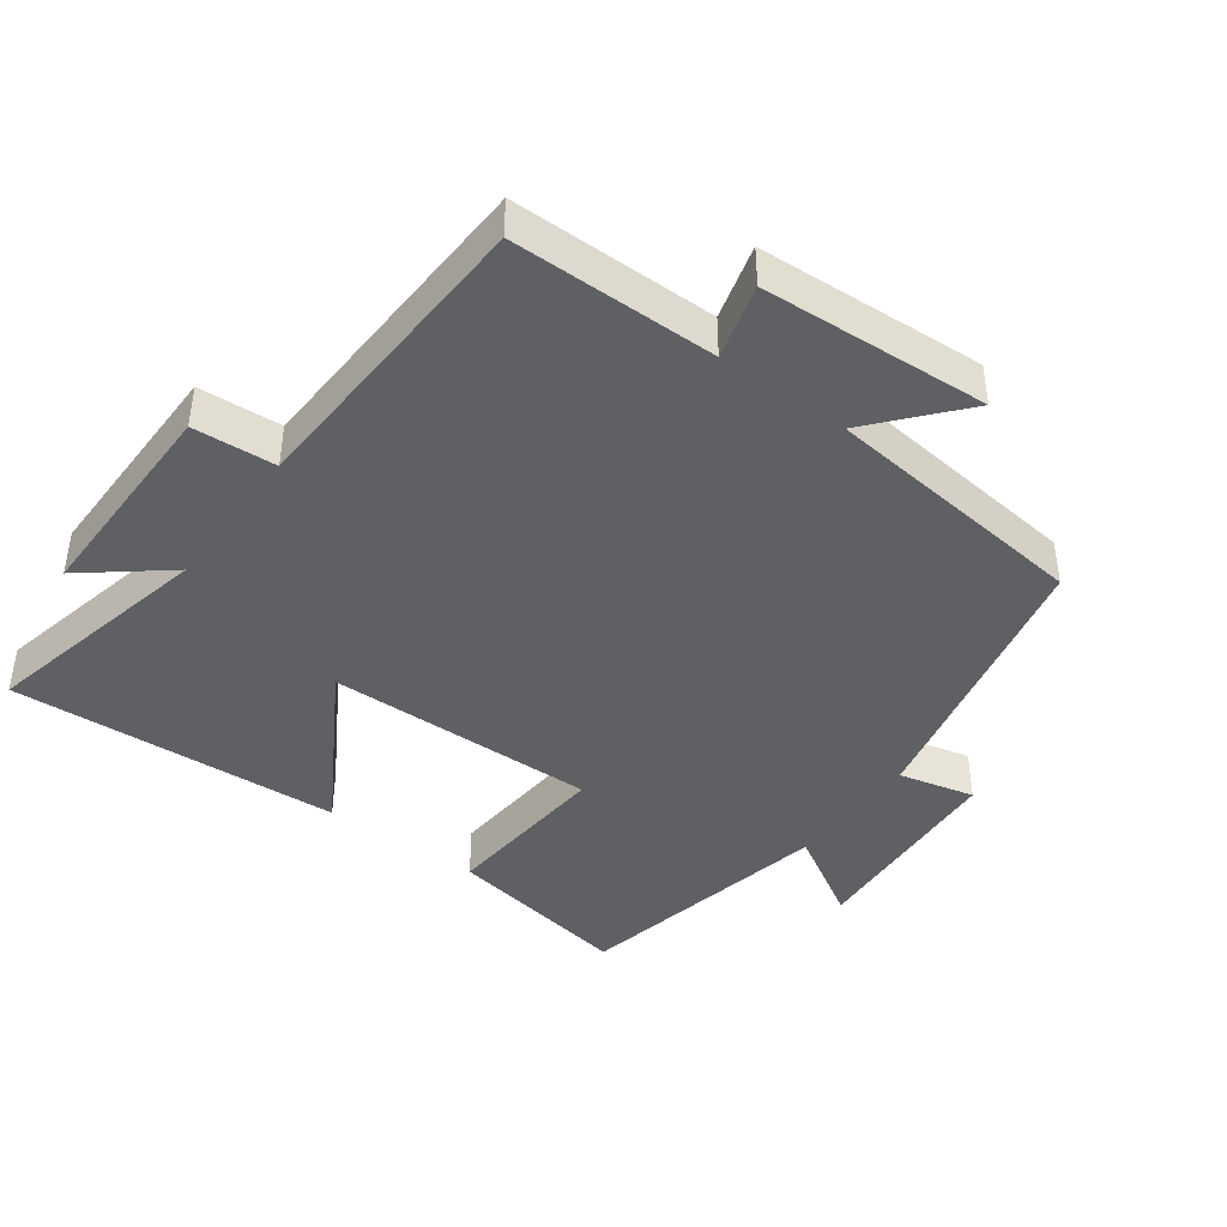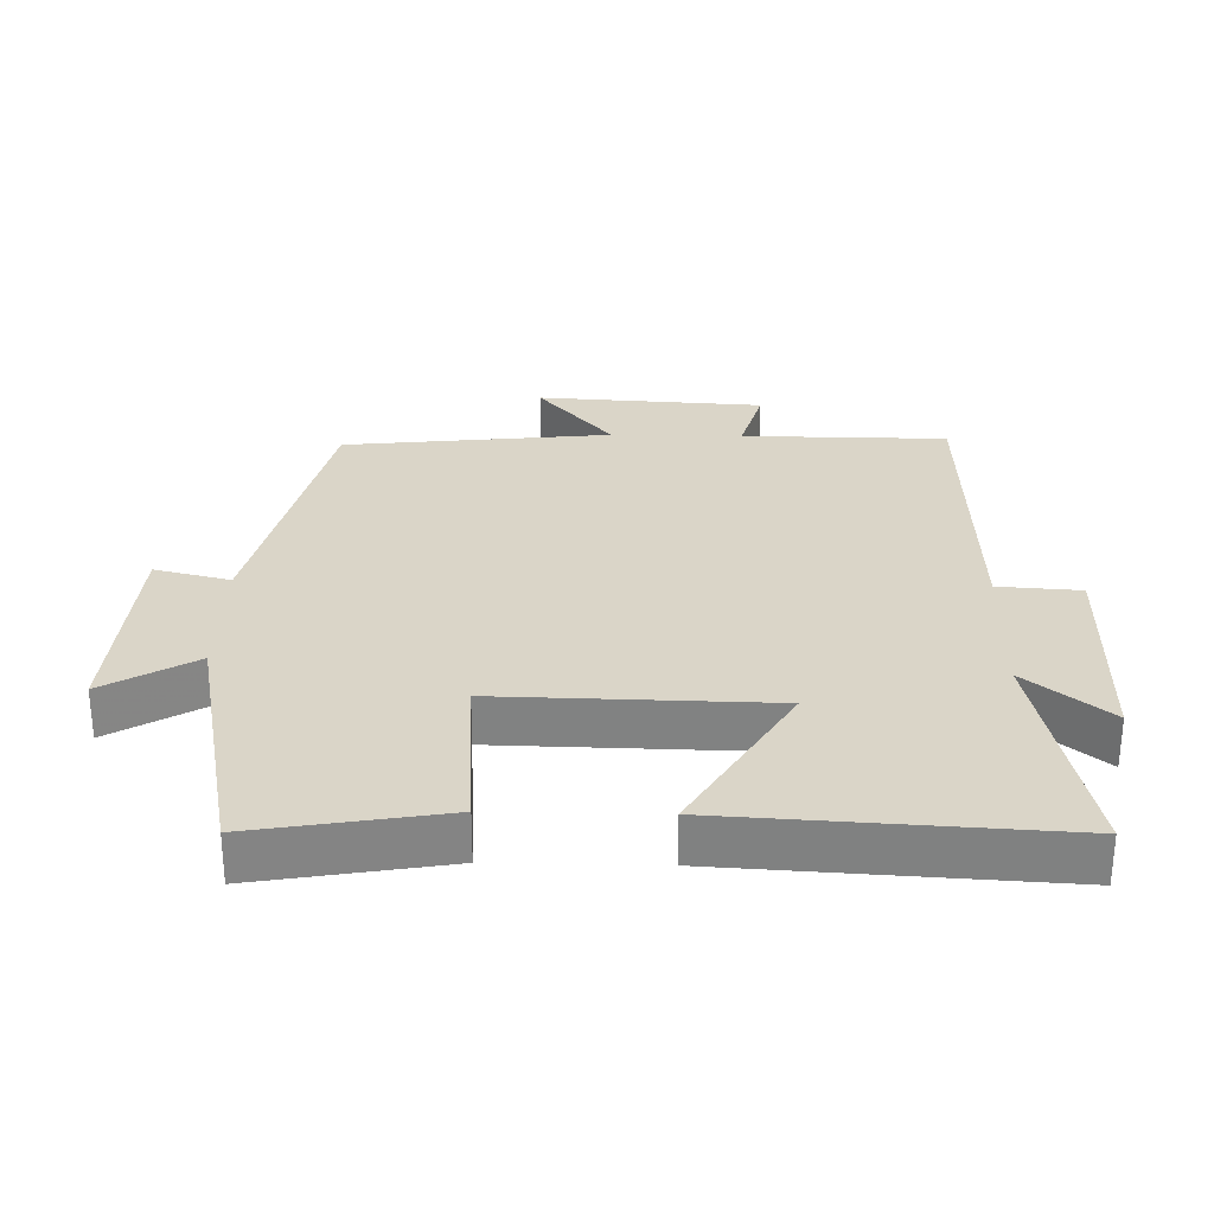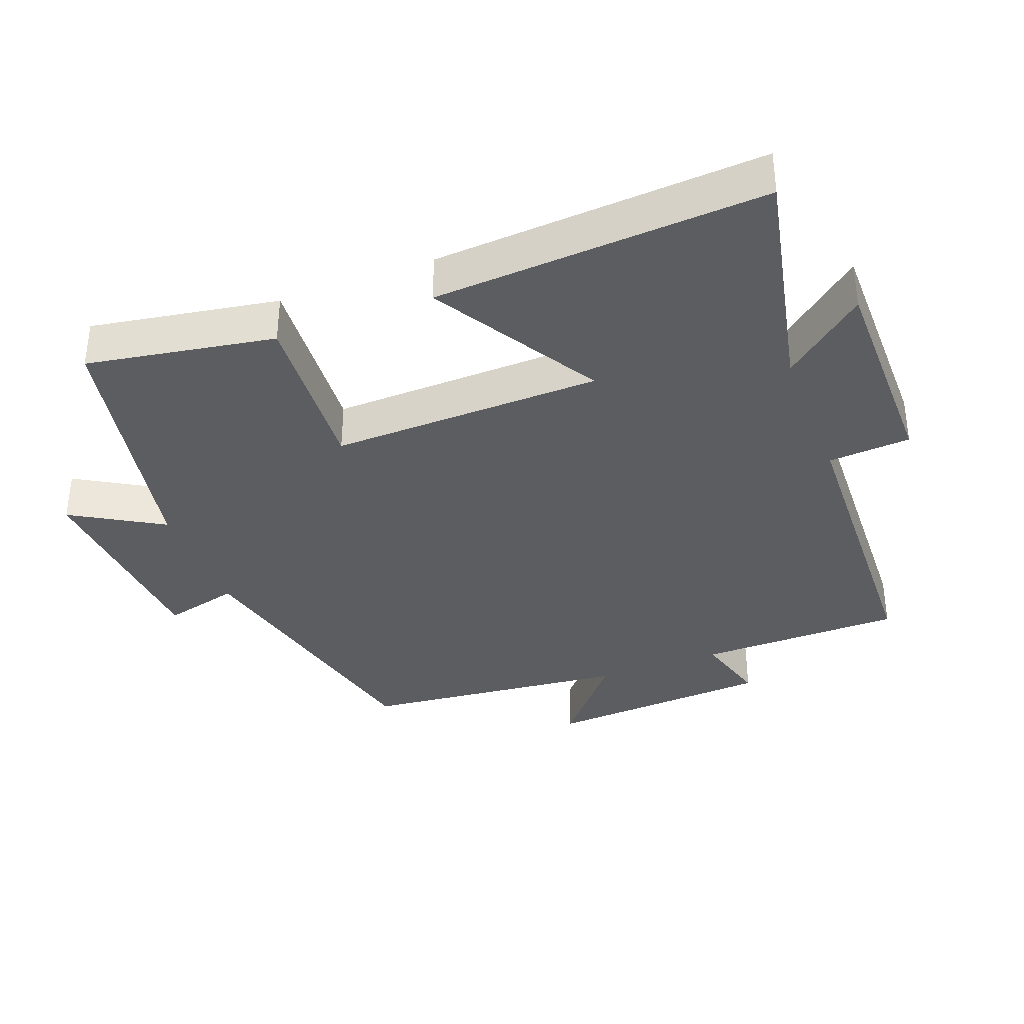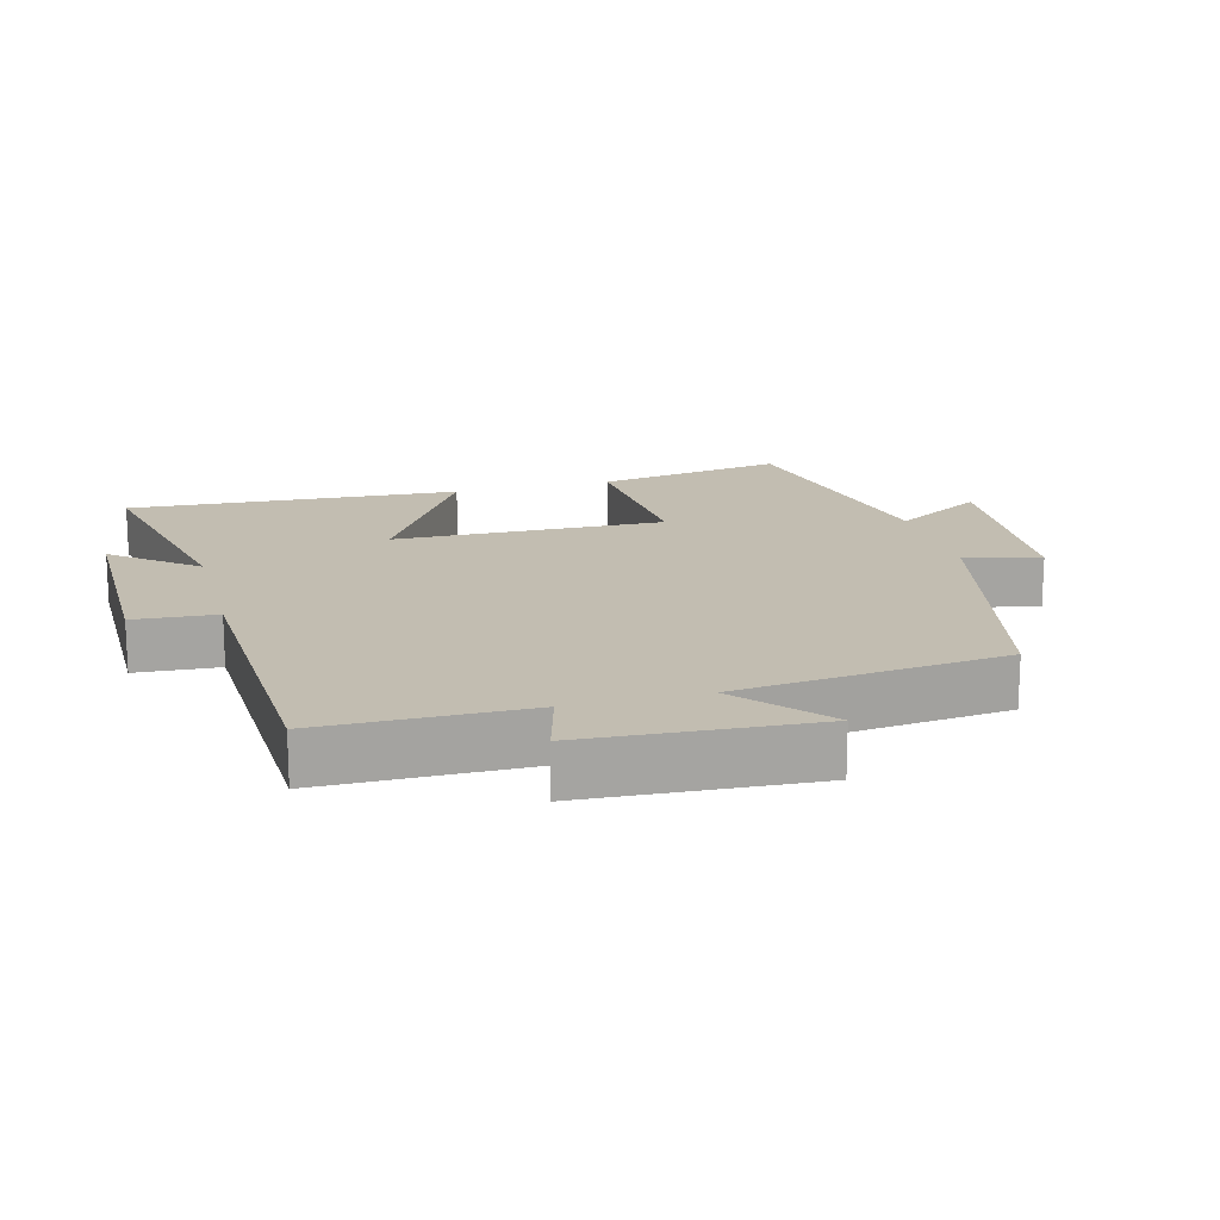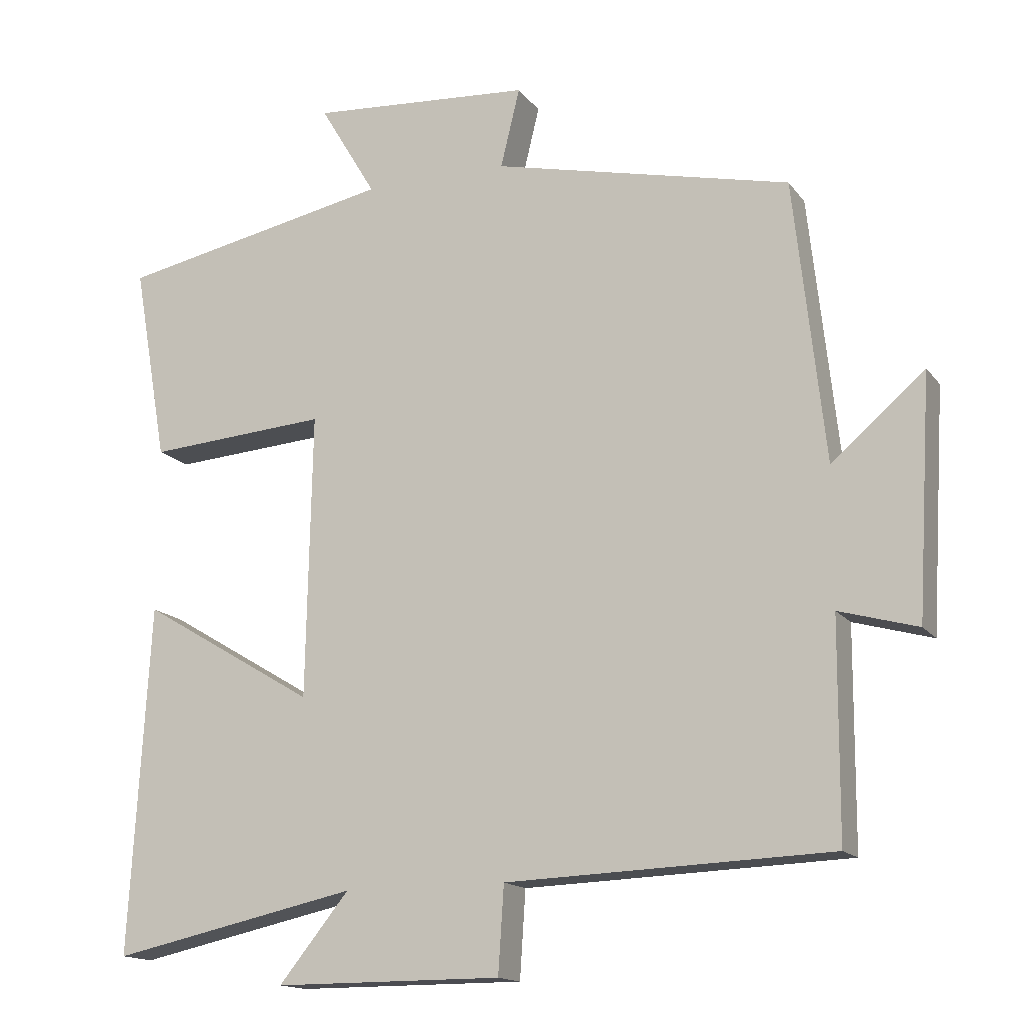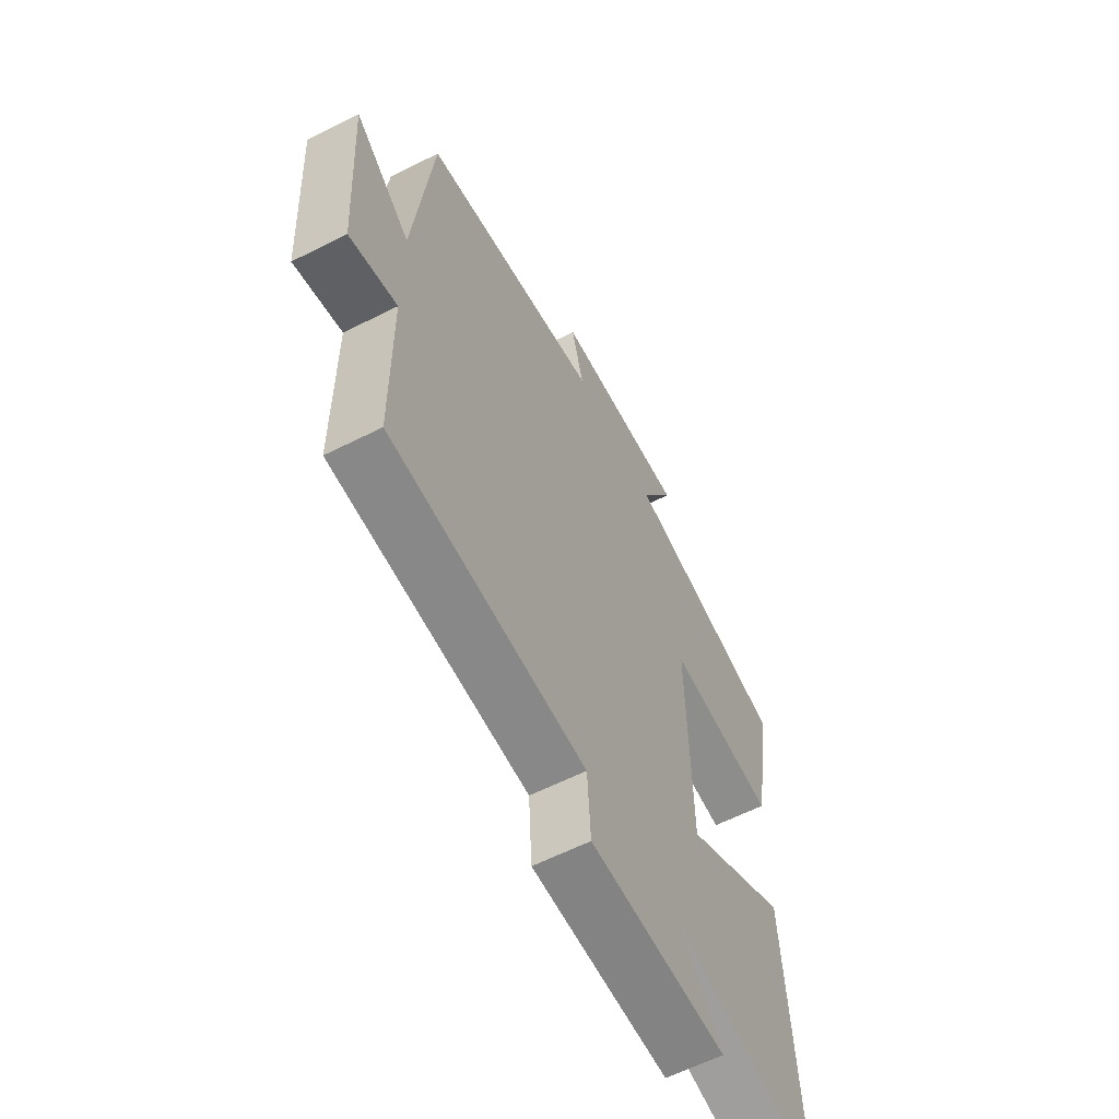
<metadata>
{"format":"obj","ext":"obj","renderer":"f3d","projection":"perspective","resolution":1024,"background":"white","views":[{"elev":-42.2,"azim":-126.5,"up":"+Y"},{"elev":29.1,"azim":91.3,"up":"+Y"},{"elev":-36.2,"azim":111.0,"up":"+Y"},{"elev":16.8,"azim":-105.0,"up":"+Y"},{"elev":-15.3,"azim":-156.2,"up":"+Z"},{"elev":-61.1,"azim":-62.8,"up":"+Z"}]}
</metadata>
<code>
v 0.548 0.07 0.423
v 0.5 0.07 0.147
v 0.248 0.07 0.165
v 0.256 0.07 -0.233
v 0.5 0.07 -0.087
v 0.528 0.07 -0.574
v 0.183 0.07 -0.5
v 0.281 0.07 -0.621
v -0.037 0.07 -0.621
v -0.045 0.07 -0.5
v -0.498 0.07 -0.483
v -0.5 0.07 -0.182
v -0.61 0.07 -0.213
v -0.63 0.07 0.121
v -0.5 0.07 0.01
v -0.457 0.07 0.404
v -0.04 0.07 0.5
v -0.067 0.07 0.611
v 0.243 0.07 0.633
v 0.164 0.07 0.5
v 0.548 0 0.423
v 0.5 0 0.147
v 0.248 0 0.165
v 0.256 0 -0.233
v 0.5 0 -0.087
v 0.528 0 -0.574
v 0.183 0 -0.5
v 0.281 0 -0.621
v -0.037 0 -0.621
v -0.045 0 -0.5
v -0.498 0 -0.483
v -0.5 0 -0.182
v -0.61 0 -0.213
v -0.63 0 0.121
v -0.5 0 0.01
v -0.457 0 0.404
v -0.04 0 0.5
v -0.067 0 0.611
v 0.243 0 0.633
v 0.164 0 0.5
f 17 18 19 20
f 15 16 17 20
f 15 20 1
f 12 13 14 15
f 10 11 12 15
f 7 8 9 10
f 7 10 15
f 4 5 6 7
f 3 4 7 15
f 1 2 3
f 1 3 15
f 40 39 38 37
f 40 37 36 35
f 21 40 35
f 35 34 33 32
f 35 32 31 30
f 30 29 28 27
f 35 30 27
f 27 26 25 24
f 35 27 24 23
f 23 22 21
f 35 23 21
f 1 21 22 2
f 2 22 23 3
f 3 23 24 4
f 4 24 25 5
f 5 25 26 6
f 6 26 27 7
f 7 27 28 8
f 8 28 29 9
f 9 29 30 10
f 10 30 31 11
f 11 31 32 12
f 12 32 33 13
f 13 33 34 14
f 14 34 35 15
f 15 35 36 16
f 16 36 37 17
f 17 37 38 18
f 18 38 39 19
f 19 39 40 20
f 20 40 21 1

</code>
